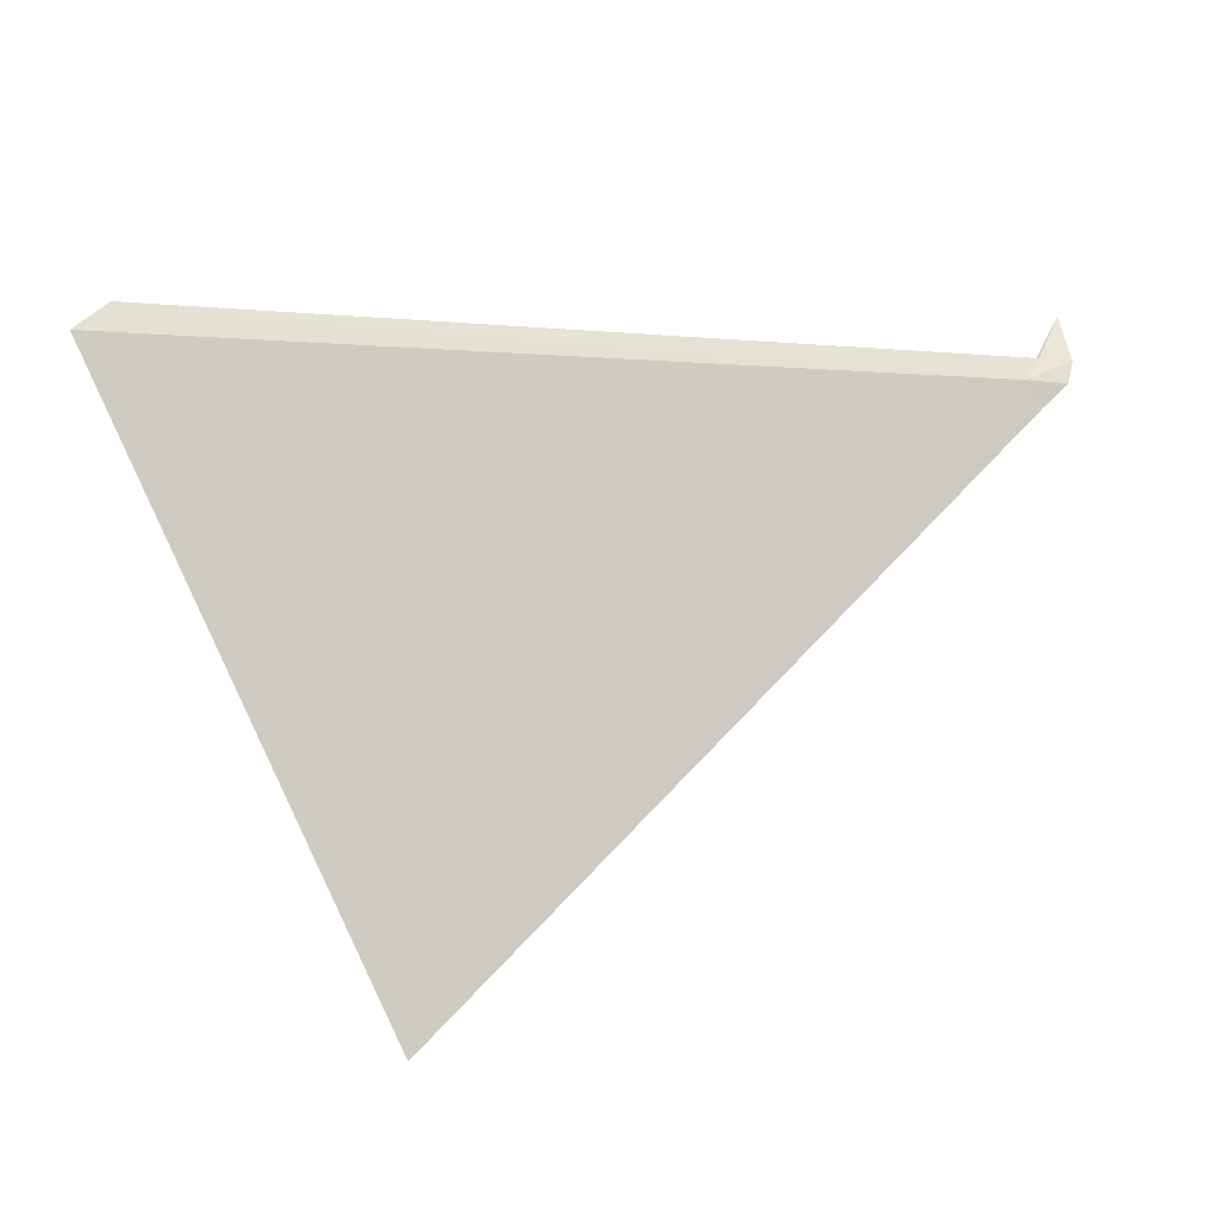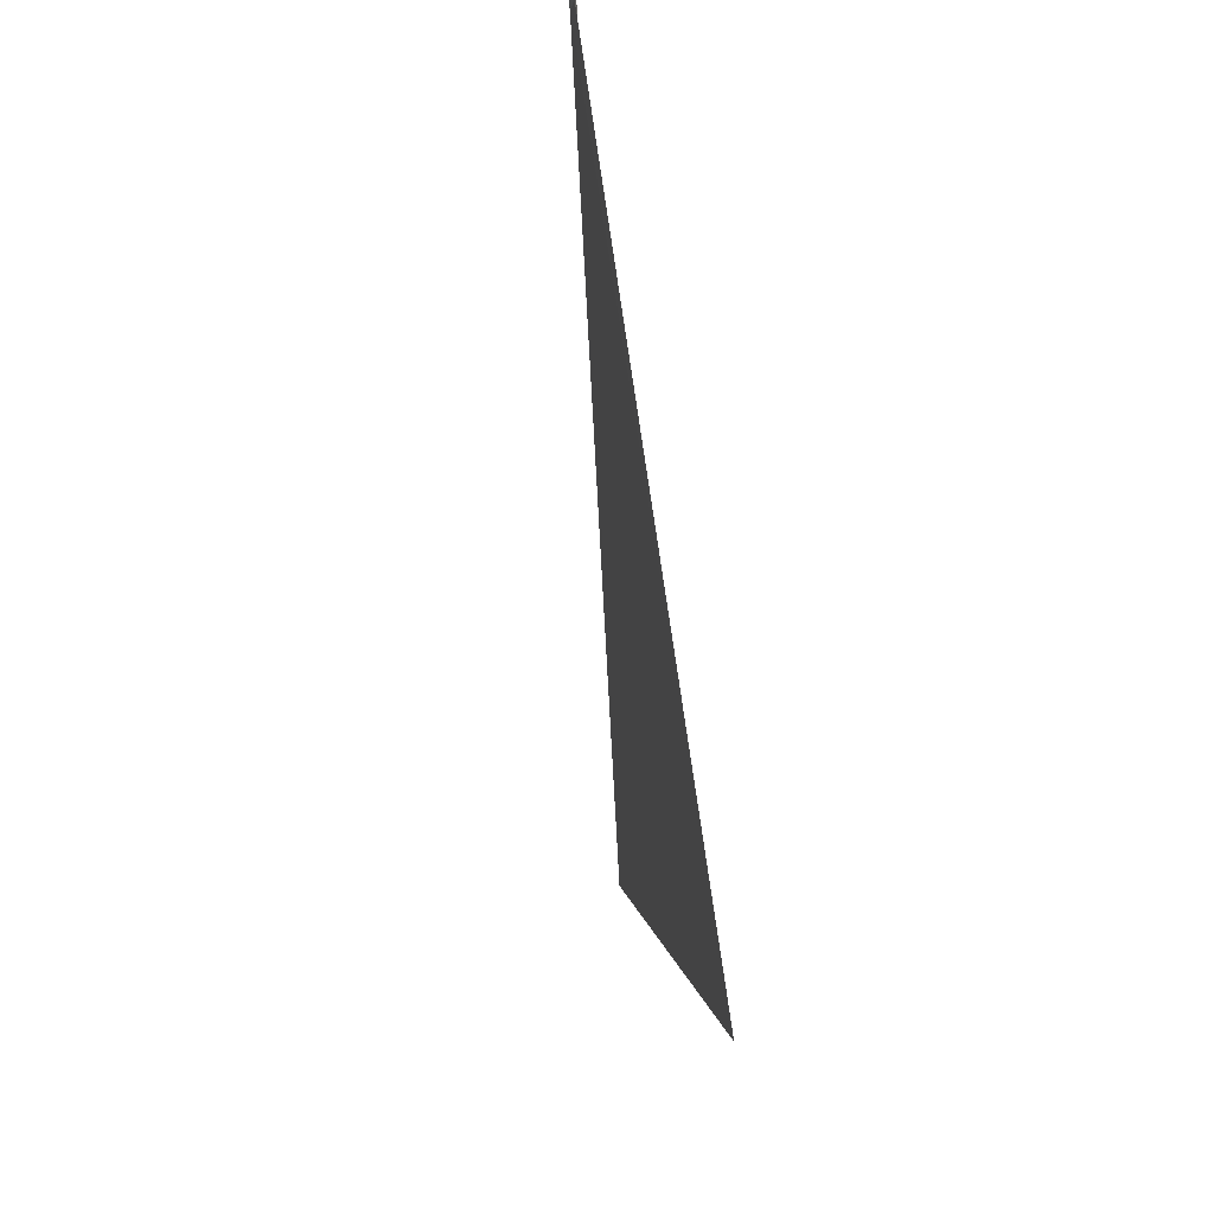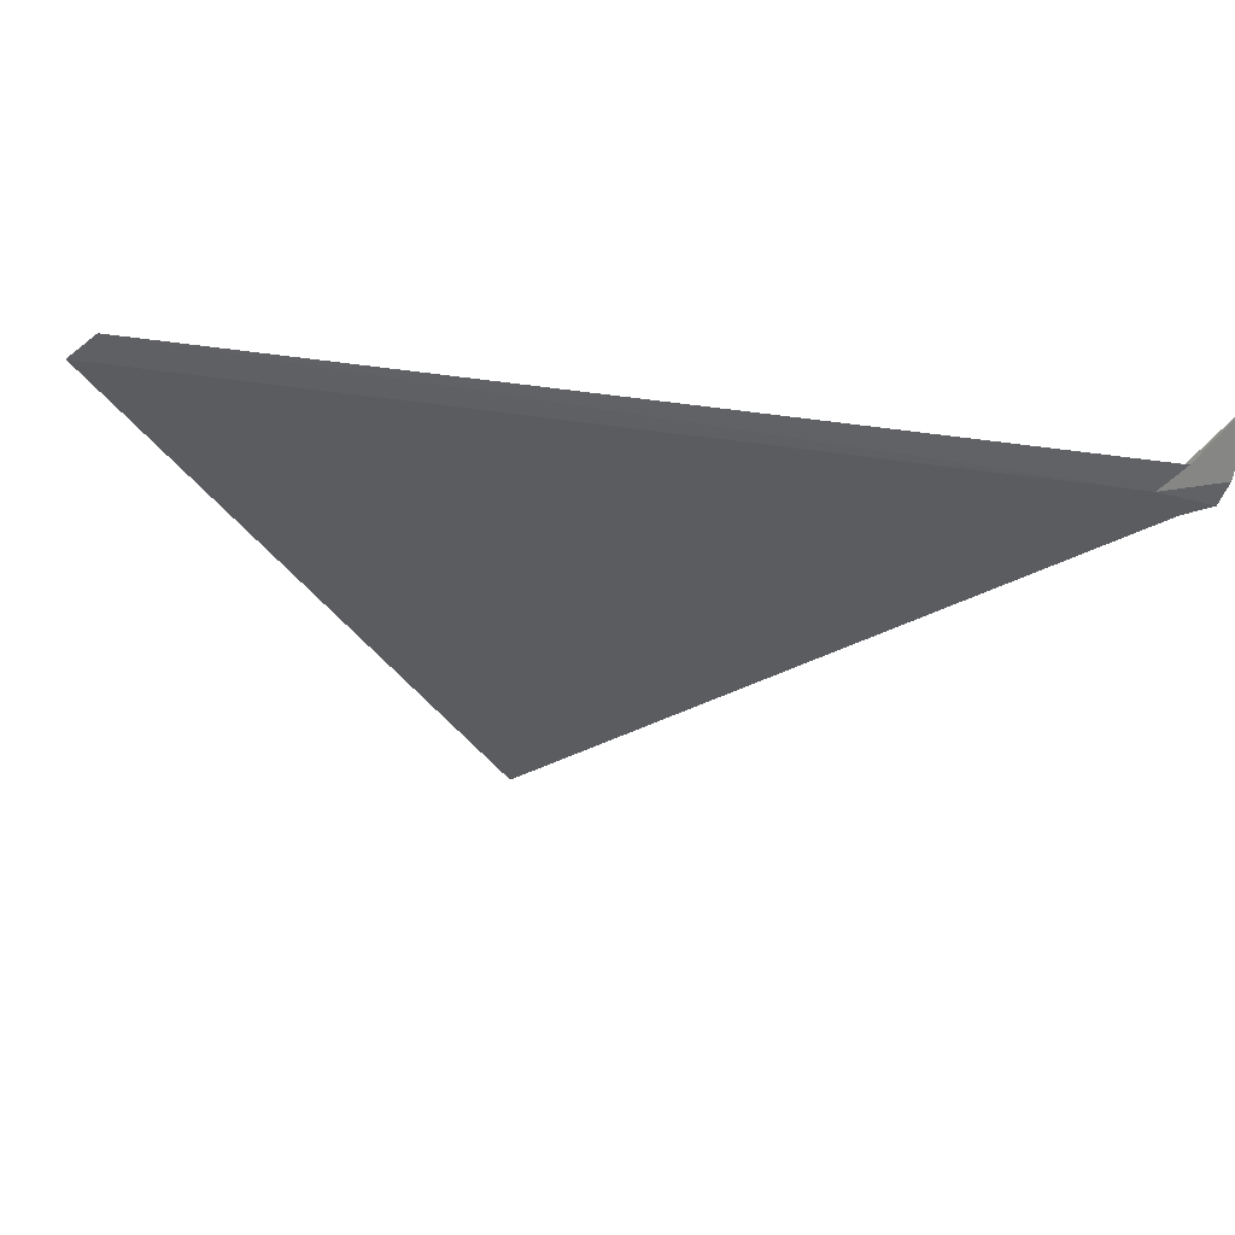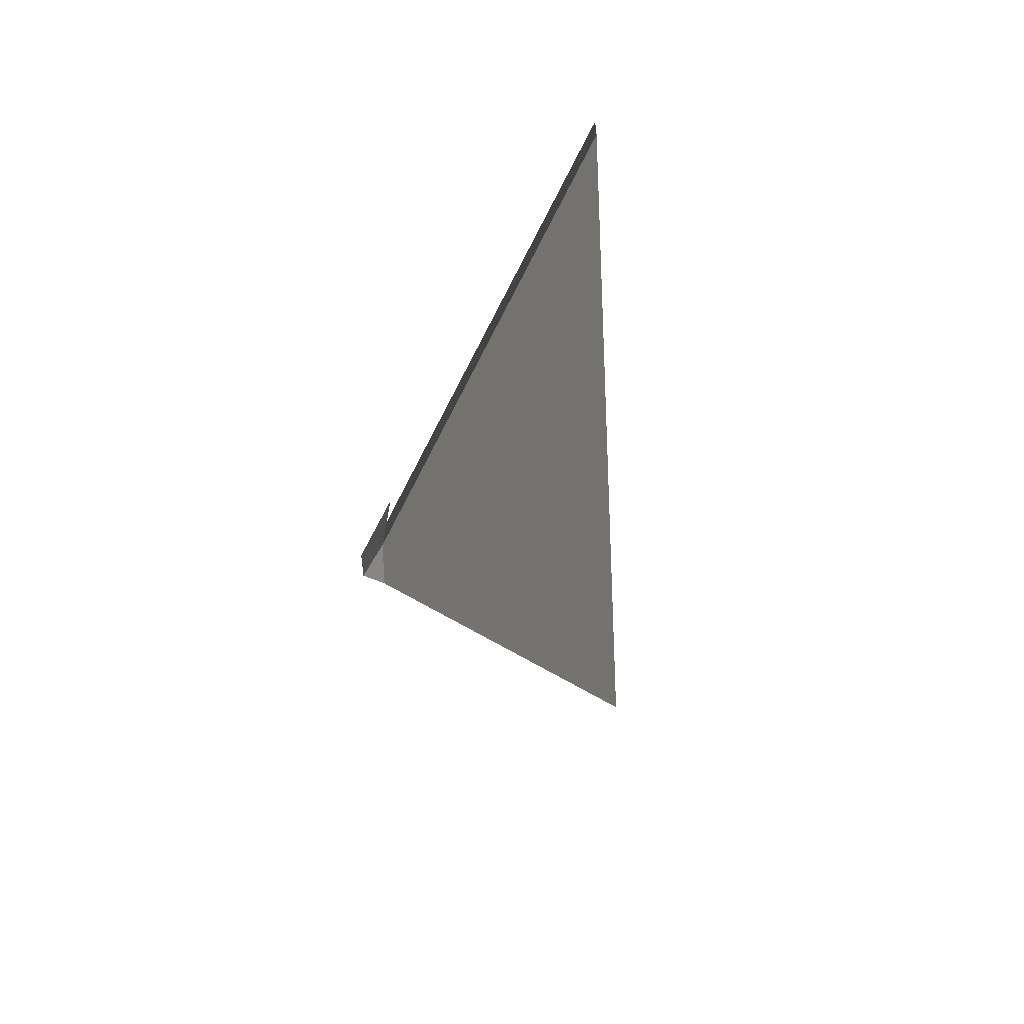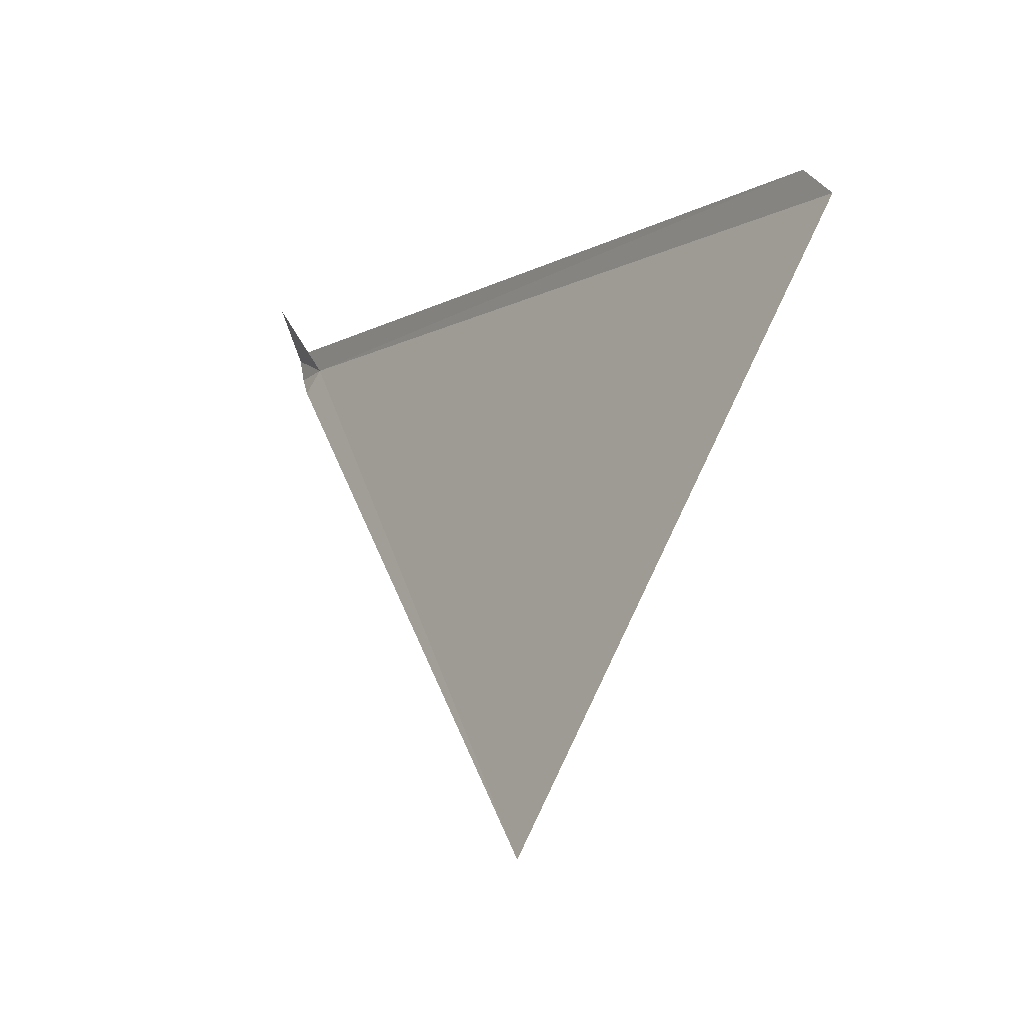
<metadata>
{"format":"obj","ext":"obj","renderer":"f3d","projection":"perspective","resolution":1024,"background":"white","views":[{"elev":-22.2,"azim":-92.1,"up":"+Y"},{"elev":-53.3,"azim":22.5,"up":"+Y"},{"elev":48.2,"azim":-52.5,"up":"+Y"},{"elev":38.8,"azim":32.5,"up":"+Y"},{"elev":-18.2,"azim":164.7,"up":"+Y"}]}
</metadata>
<code>
v 105.7 81.59 6.985
v 103.6 80.75 1.223
v 103.7 80.99 1.423
v 105.7 81.79 7.103
v 105 76.97 3.163
v 105.7 81.43 7.103
v 105.7 81.61 7.283
v 105.8 81.79 7.323
v 105.9 82.21 7.283
f 1 3 2
f 1 4 3
f 1 5 6
f 1 2 5
f 1 7 8
f 1 8 9
f 1 9 4
f 1 6 7

</code>
